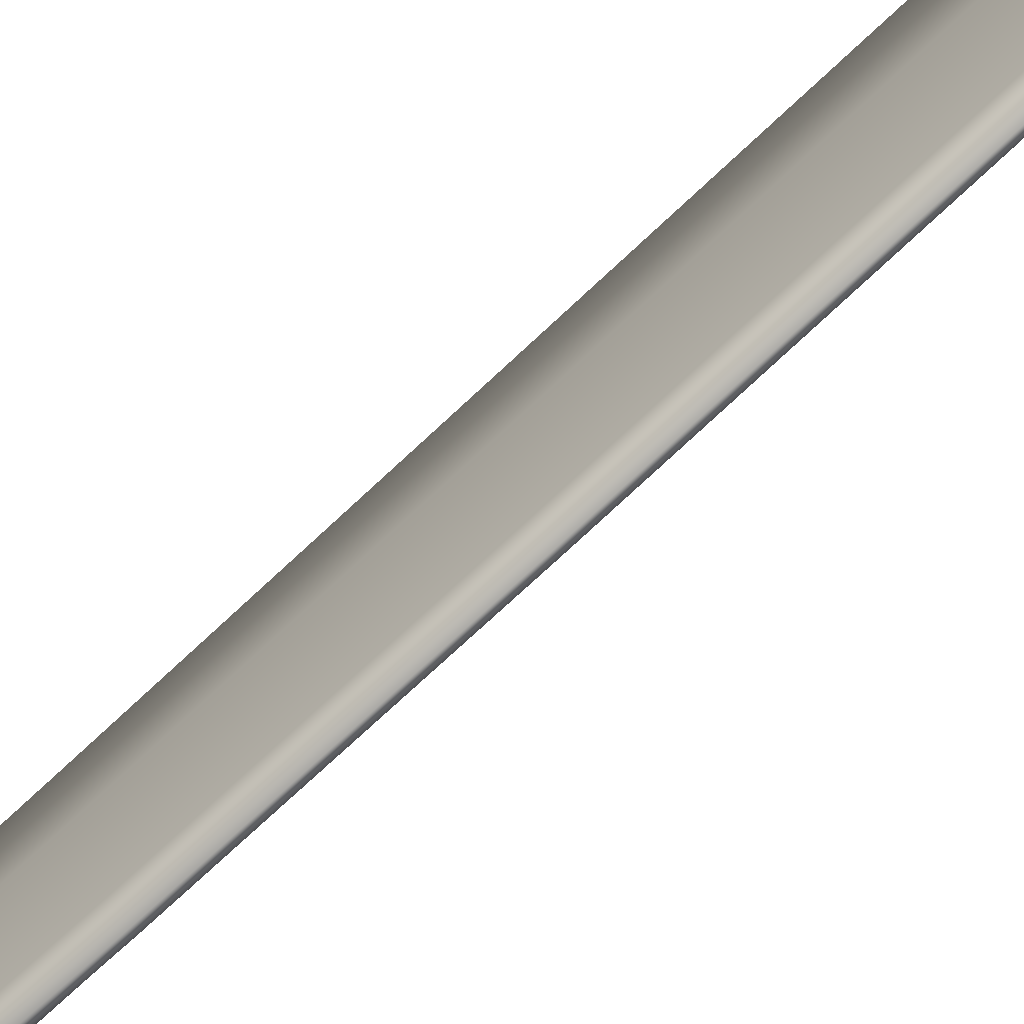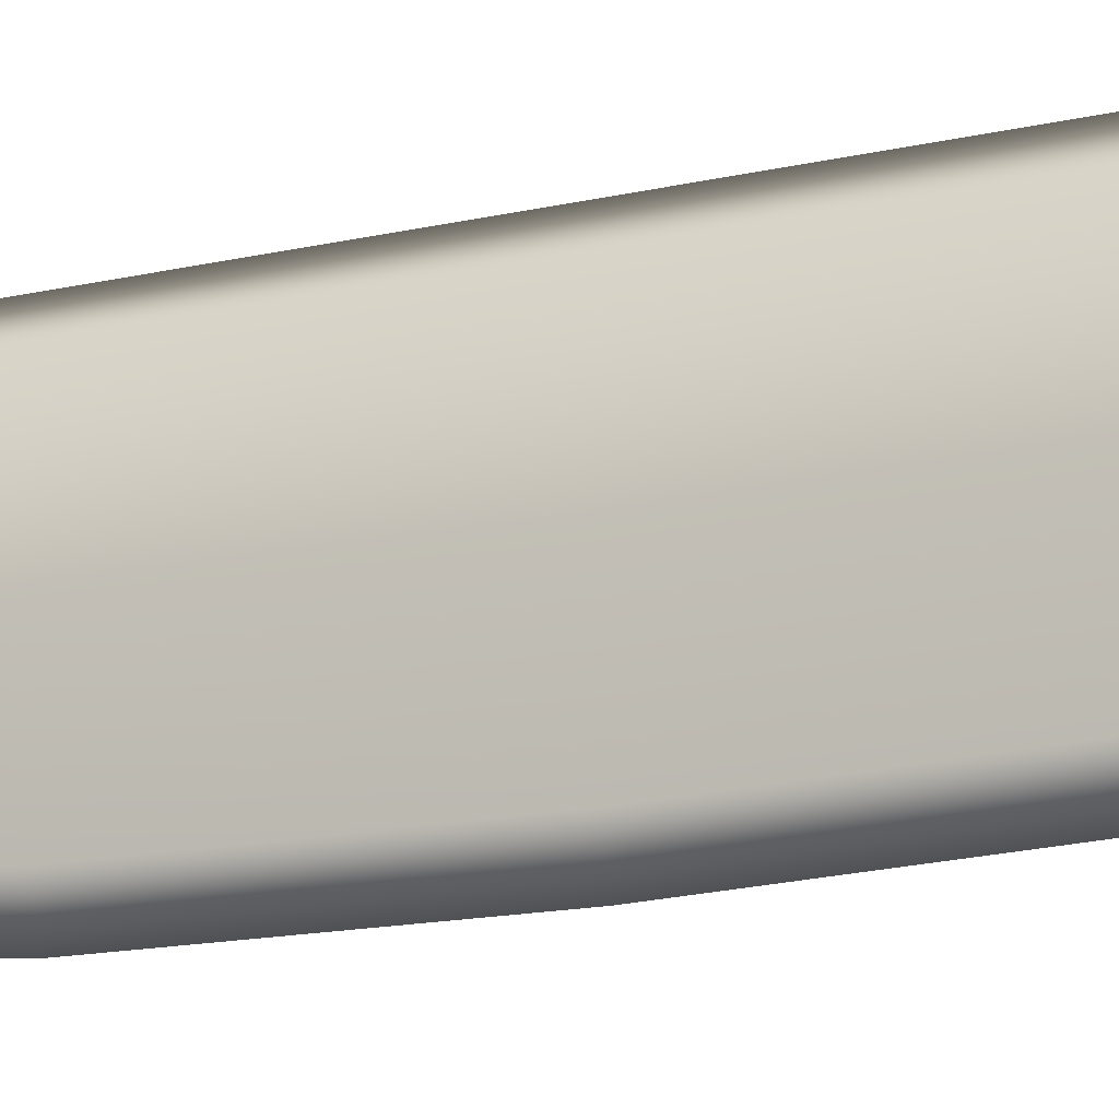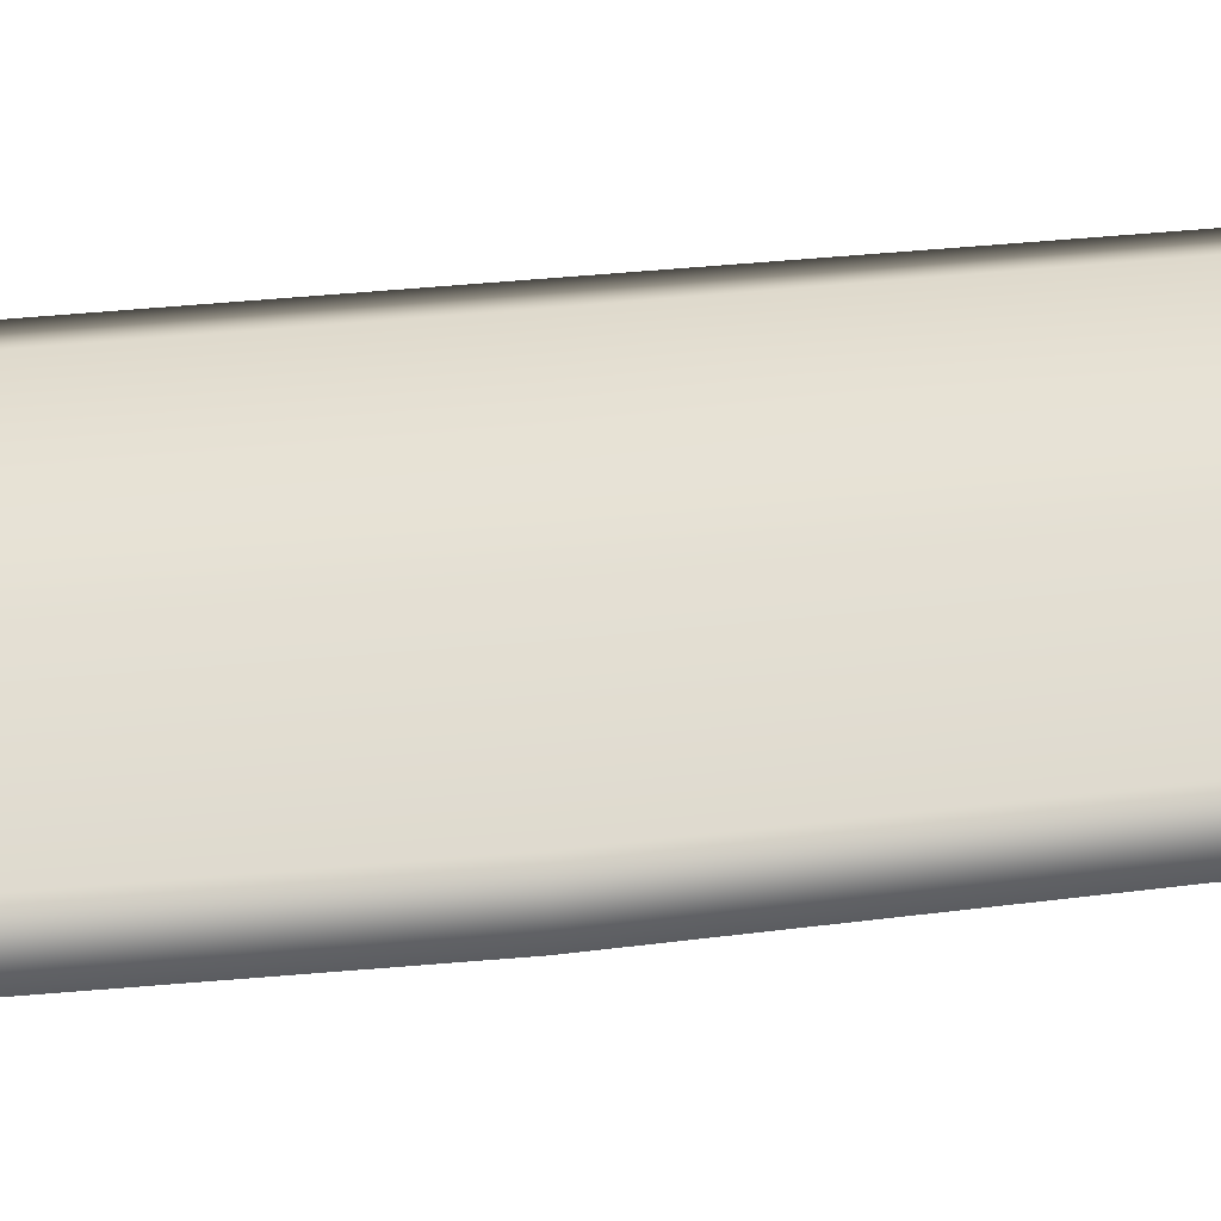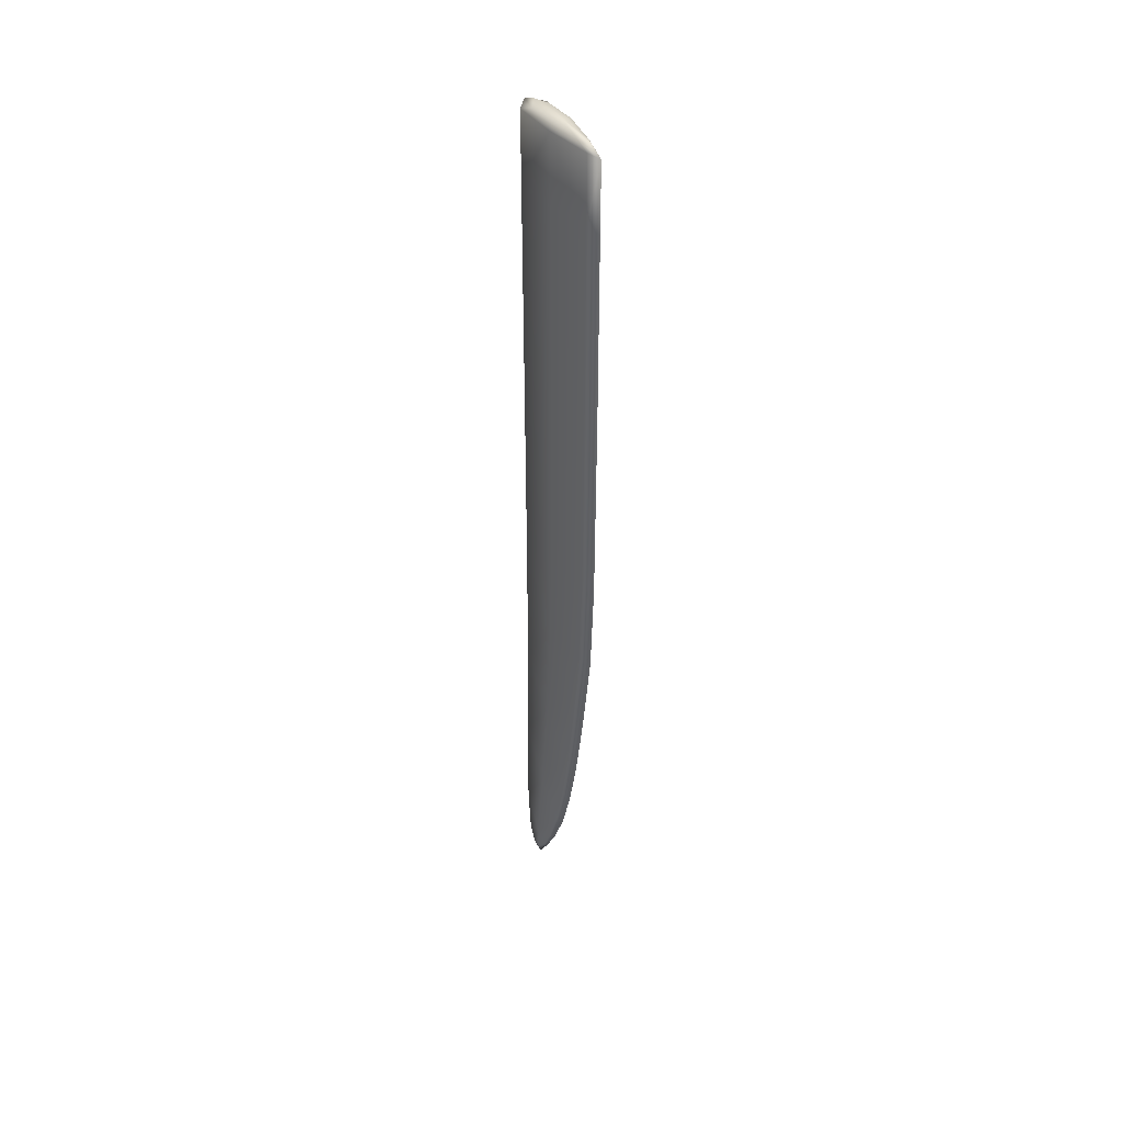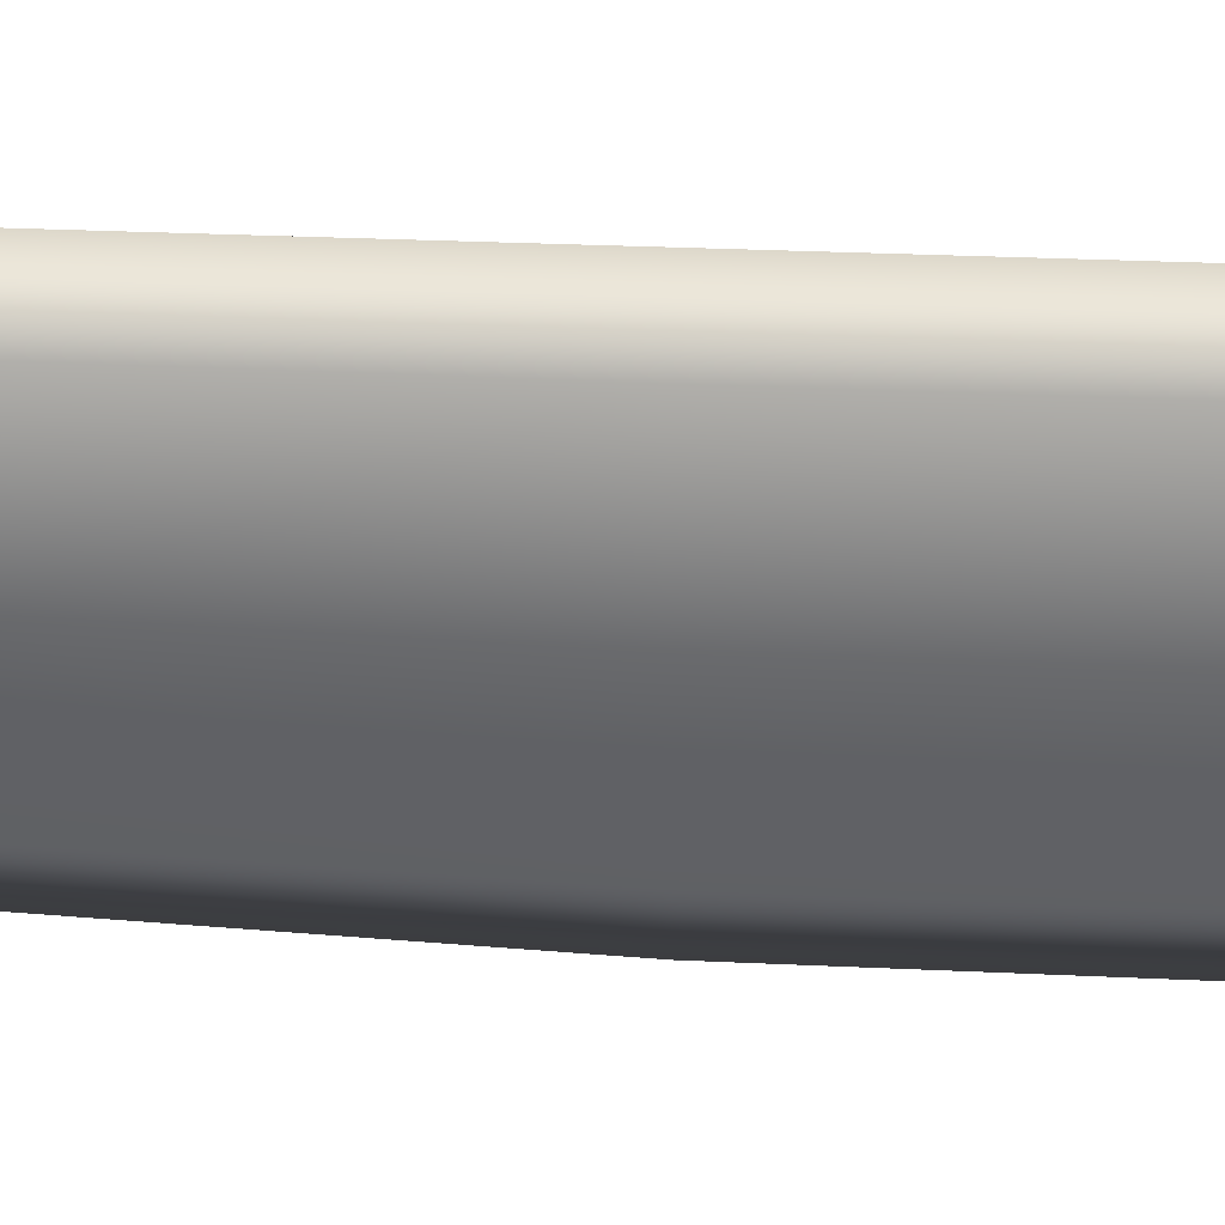
<metadata>
{"format":"obj","ext":"obj","renderer":"f3d","projection":"perspective","resolution":1024,"background":"white","views":[{"elev":-77.7,"azim":-47.1,"up":"+Y"},{"elev":-20.7,"azim":-66.4,"up":"+Y"},{"elev":-34.9,"azim":97.2,"up":"+Y"},{"elev":40.6,"azim":-30.5,"up":"+Z"},{"elev":30.8,"azim":-86.6,"up":"+Y"}]}
</metadata>
<code>
o Cube.006
v -4e-06 2.511 0.7188
v -4e-06 3.046 -9.566
v -4e-06 2.689 -8.963
v 0.0837 2.934 -9.043
v -4e-06 3.179 -9.122
v -0.0837 2.934 -9.043
v -0.1252 2.511 0.6286
v -4e-06 3.179 0.6286
v 0.1252 2.511 0.6286
v -4e-06 1.843 0.6286
v -0.1252 2.511 -2.163
v -4e-06 3.179 -2.163
v 0.1252 2.511 -2.163
v -4e-06 1.843 -2.163
v -0.1252 2.631 -6.666
v -4e-06 3.179 -6.689
v 0.1252 2.631 -6.666
v -4e-06 2.082 -6.643
v -0.1252 2.751 -7.913
v -4e-06 3.179 -7.906
v 0.1252 2.751 -7.913
v -4e-06 2.324 -7.921
v -4e-06 1.912 -5.416
v 0.1252 2.546 -5.444
v -4e-06 3.179 -5.472
v -0.1252 2.546 -5.444
v -0.09389 2.511 0.6963
v -4e-06 3.012 0.6963
v 0.09388 2.511 0.6963
v -4e-06 2.01 0.6963
v -0.04204 3.018 -9.435
v -4e-06 3.146 -9.537
v 0.04203 3.018 -9.435
v -4e-06 2.89 -9.333
v 0.04658 2.01 0.6286
v -0.03621 2.75 -8.983
v 0.1412 3.012 0.6286
v -0.1412 3.012 0.6286
v 0.04658 2.01 -2.163
v -0.04658 2.01 0.6286
v 0.1412 3.012 -2.163
v -0.1412 3.012 -2.163
v -0.1252 2.511 -0.1143
v -4e-06 3.179 -0.1143
v 0.1252 2.511 -0.1143
v -4e-06 1.843 -0.1143
v -0.04658 2.01 -2.163
v 0.04658 2.071 -5.423
v 0.1412 3.021 -5.465
v -0.1412 3.021 -5.465
v -0.1252 2.52 -4.334
v -4e-06 3.179 -4.341
v 0.1252 2.52 -4.334
v -4e-06 1.86 -4.327
v -0.04658 2.219 -6.649
v 0.04658 2.431 -7.919
v 0.1412 3.072 -7.908
v -0.1412 3.072 -7.908
v -0.1252 2.686 -7.299
v -4e-06 3.179 -7.297
v 0.1252 2.686 -7.299
v -4e-06 2.193 -7.3
v -0.04658 2.431 -7.919
v 0.03621 2.75 -8.983
v 0.08933 3.118 -9.102
v -0.08934 3.118 -9.102
v -0.1148 2.833 -8.499
v -4e-06 3.179 -8.514
v 0.1148 2.833 -8.499
v -4e-06 2.486 -8.483
v 0.04658 2.219 -6.649
v 0.1412 3.042 -6.683
v -0.1412 3.042 -6.683
v -0.04658 2.071 -5.423
v -4e-06 1.99 -5.998
v 0.1252 2.584 -6.04
v -4e-06 3.179 -6.081
v -0.1252 2.584 -6.04
v -0.04852 2.14 0.6787
v -0.09057 2.882 0.6787
v 0.04852 2.14 0.6787
v 0.09056 2.882 0.6787
v -0.04909 3.107 -9.397
v -0.02548 2.885 -9.27
v 0.04908 3.107 -9.397
v 0.02547 2.885 -9.27
v 0.04658 2.01 -0.1143
v -0.04658 2.01 -0.1143
v 0.1412 3.012 -0.1143
v -0.1412 3.012 -0.1143
v -0.04658 2.025 -4.329
v 0.04658 2.025 -4.329
v 0.1412 3.014 -4.339
v -0.1412 3.014 -4.339
v -0.04658 2.316 -7.3
v 0.04658 2.316 -7.3
v 0.1412 3.056 -7.298
v -0.1412 3.056 -7.298
v -0.04399 2.573 -8.487
v 0.04398 2.573 -8.487
v 0.1282 3.092 -8.51
v -0.1282 3.092 -8.51
v 0.04658 2.138 -6.009
v 0.1412 3.03 -6.07
v -0.1412 3.03 -6.07
v -0.04658 2.138 -6.009
f 1 28 80 27
f 1 27 79 30
f 1 30 81 29
f 1 29 82 28
f 2 31 83 32
f 2 32 85 33
f 2 33 86 34
f 2 34 84 31
f 3 64 100 70
f 3 70 99 36
f 3 36 84 34
f 3 34 86 64
f 4 65 101 69
f 4 69 100 64
f 4 64 86 33
f 4 33 85 65
f 5 66 102 68
f 5 68 101 65
f 5 65 85 32
f 5 32 83 66
f 6 36 99 67
f 6 67 102 66
f 6 66 83 31
f 6 31 84 36
f 7 40 79 27
f 7 27 80 38
f 7 38 90 43
f 7 43 88 40
f 8 38 80 28
f 8 28 82 37
f 8 37 89 44
f 8 44 90 38
f 9 37 82 29
f 9 29 81 35
f 9 35 87 45
f 9 45 89 37
f 10 35 81 30
f 10 30 79 40
f 10 40 88 46
f 10 46 87 35
f 11 47 88 43
f 11 43 90 42
f 11 42 94 51
f 11 51 91 47
f 12 42 90 44
f 12 44 89 41
f 12 41 93 52
f 12 52 94 42
f 13 41 89 45
f 13 45 87 39
f 13 39 92 53
f 13 53 93 41
f 14 39 87 46
f 14 46 88 47
f 14 47 91 54
f 14 54 92 39
f 15 55 106 78
f 15 78 105 73
f 15 73 98 59
f 15 59 95 55
f 16 73 105 77
f 16 77 104 72
f 16 72 97 60
f 16 60 98 73
f 17 72 104 76
f 17 76 103 71
f 17 71 96 61
f 17 61 97 72
f 18 71 103 75
f 18 75 106 55
f 18 55 95 62
f 18 62 96 71
f 19 63 95 59
f 19 59 98 58
f 19 58 102 67
f 19 67 99 63
f 20 58 98 60
f 20 60 97 57
f 20 57 101 68
f 20 68 102 58
f 21 57 97 61
f 21 61 96 56
f 21 56 100 69
f 21 69 101 57
f 22 56 96 62
f 22 62 95 63
f 22 63 99 70
f 22 70 100 56
f 23 48 92 54
f 23 54 91 74
f 23 74 106 75
f 23 75 103 48
f 24 49 93 53
f 24 53 92 48
f 24 48 103 76
f 24 76 104 49
f 25 50 94 52
f 25 52 93 49
f 25 49 104 77
f 25 77 105 50
f 26 74 91 51
f 26 51 94 50
f 26 50 105 78
f 26 78 106 74

</code>
